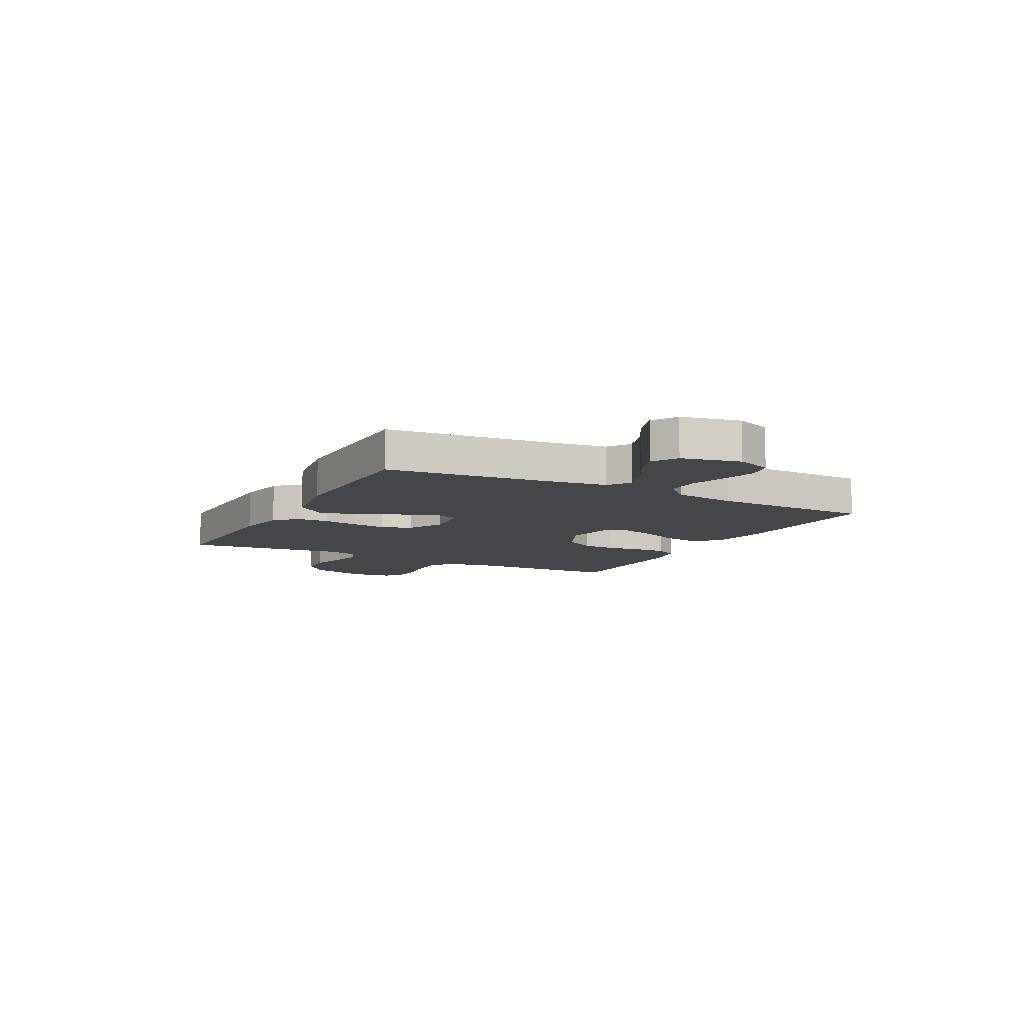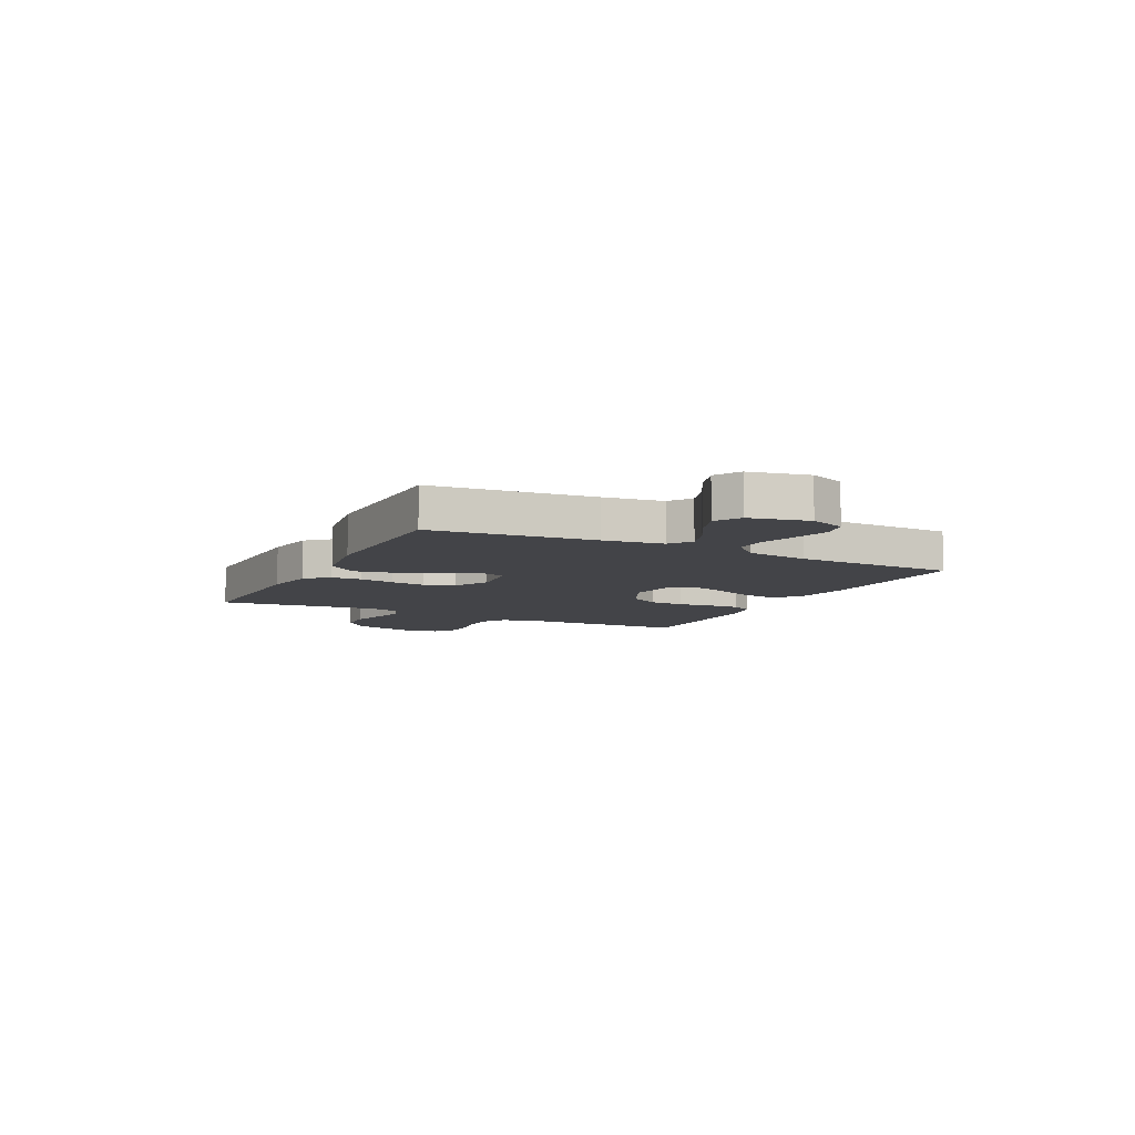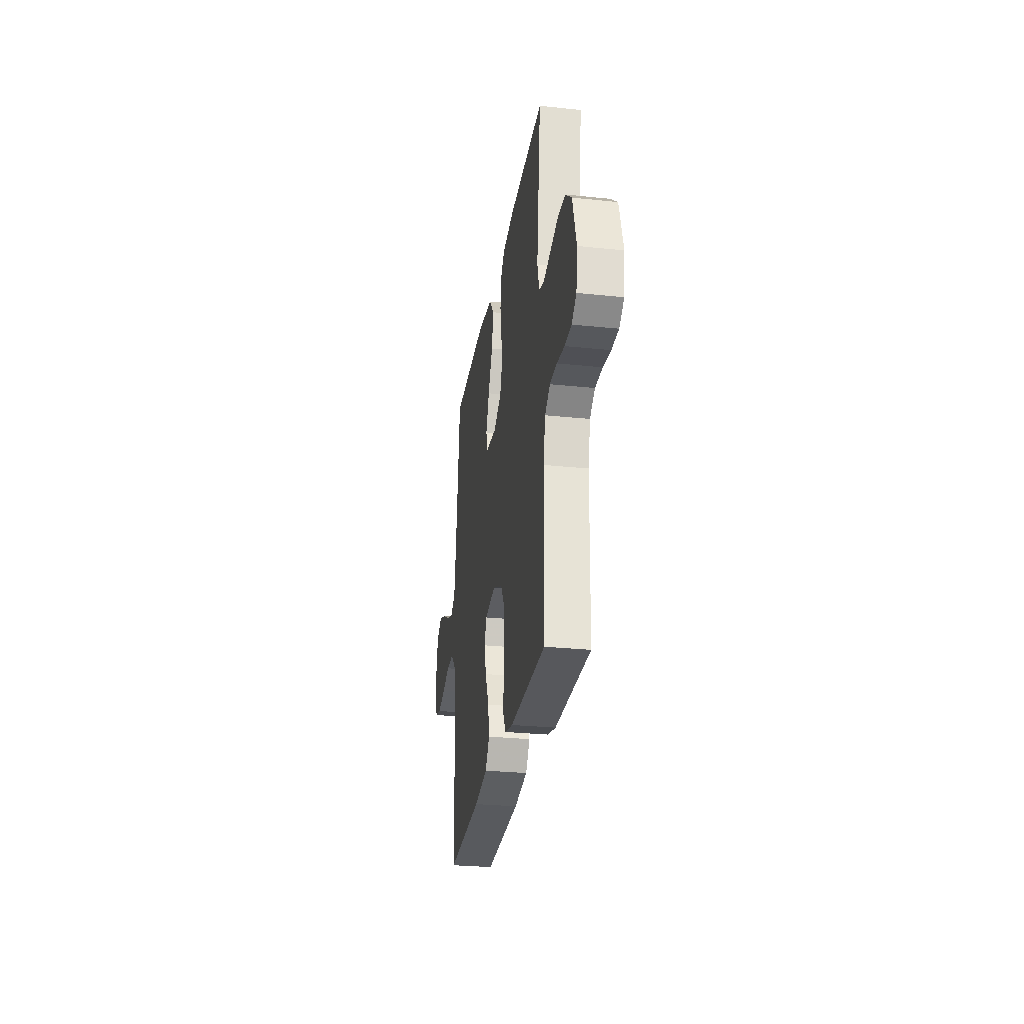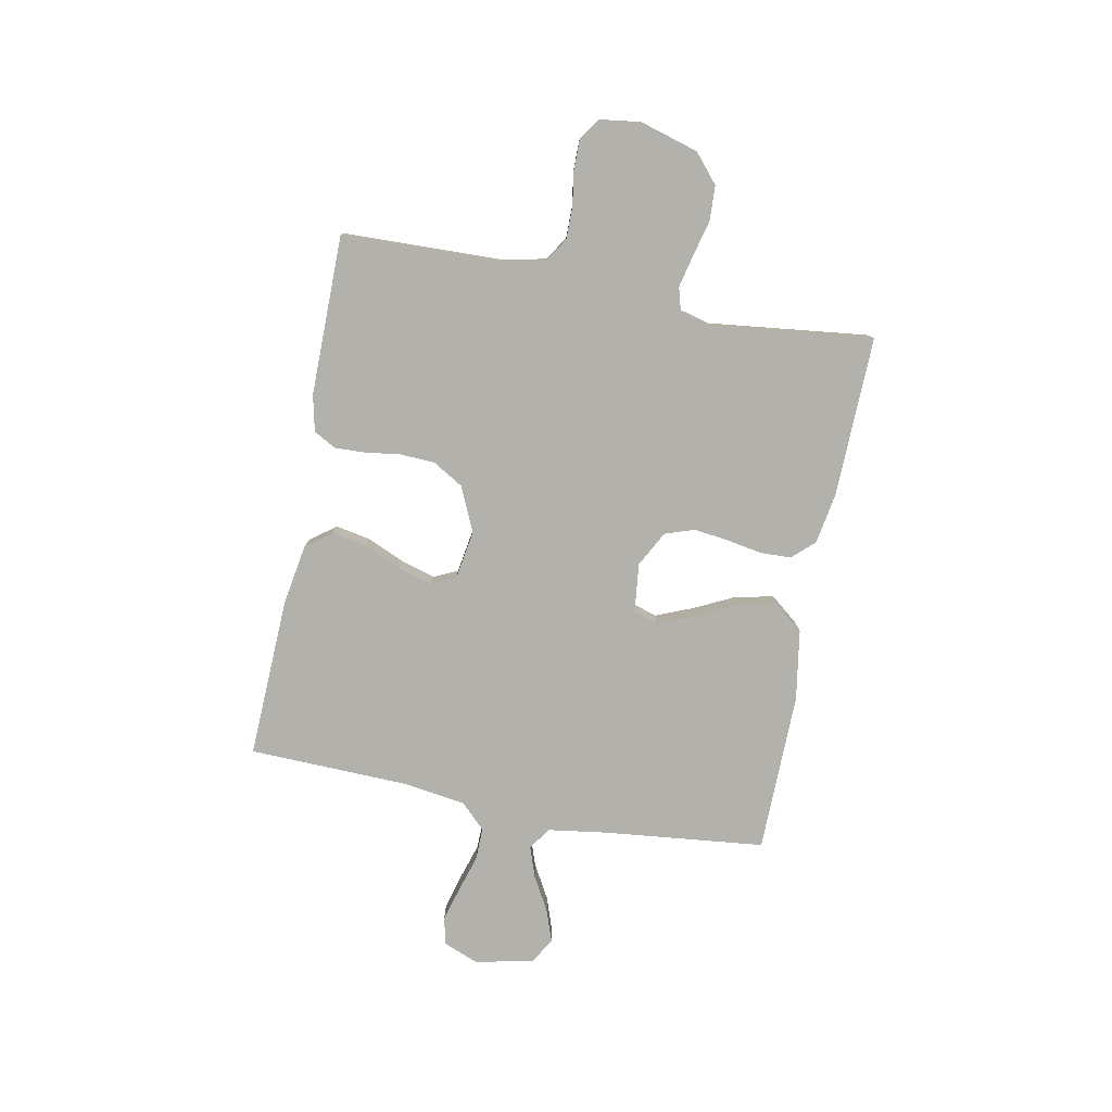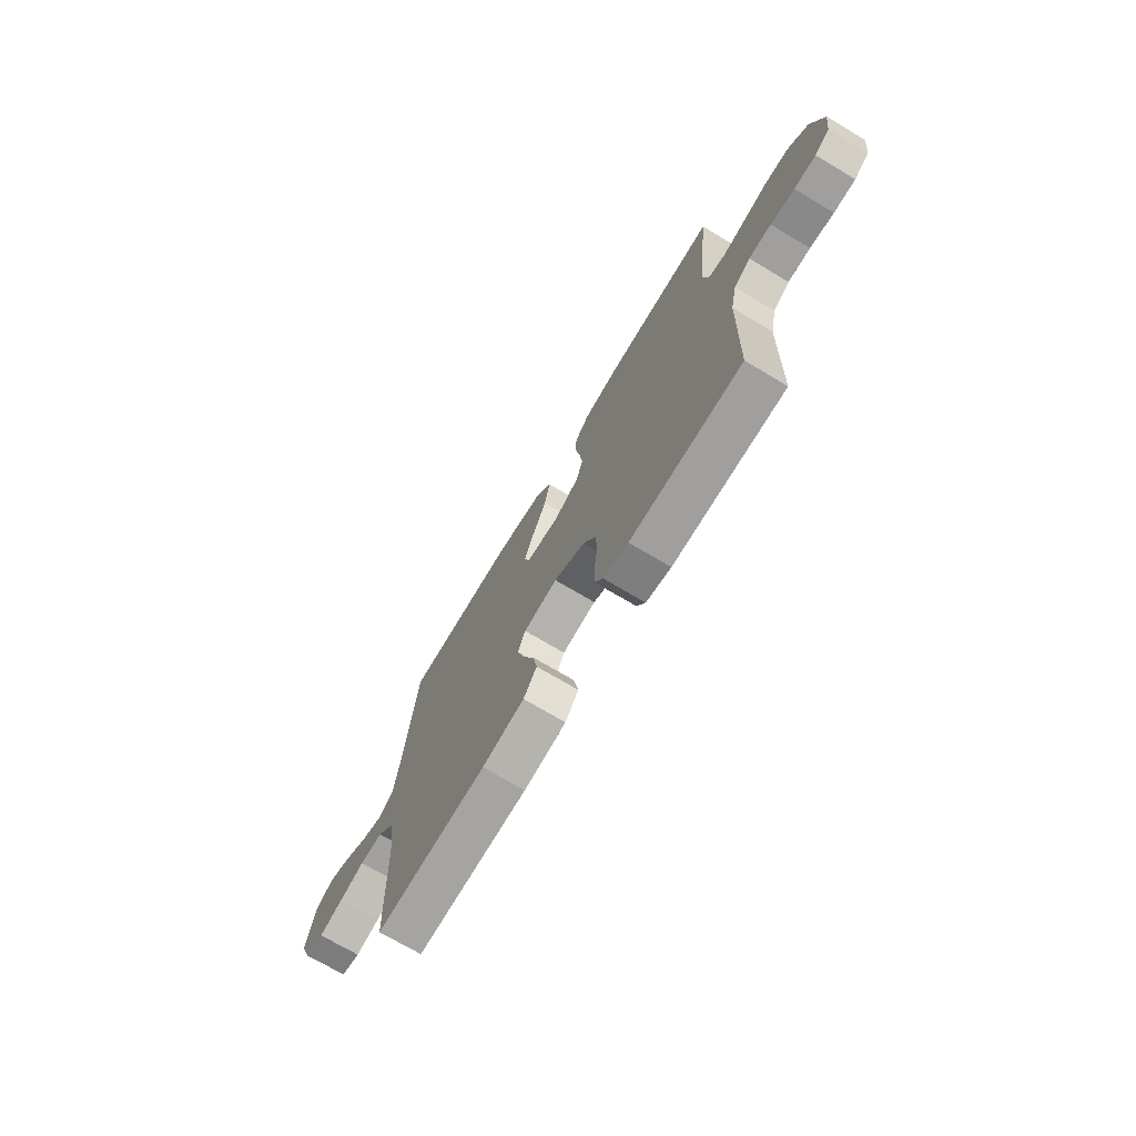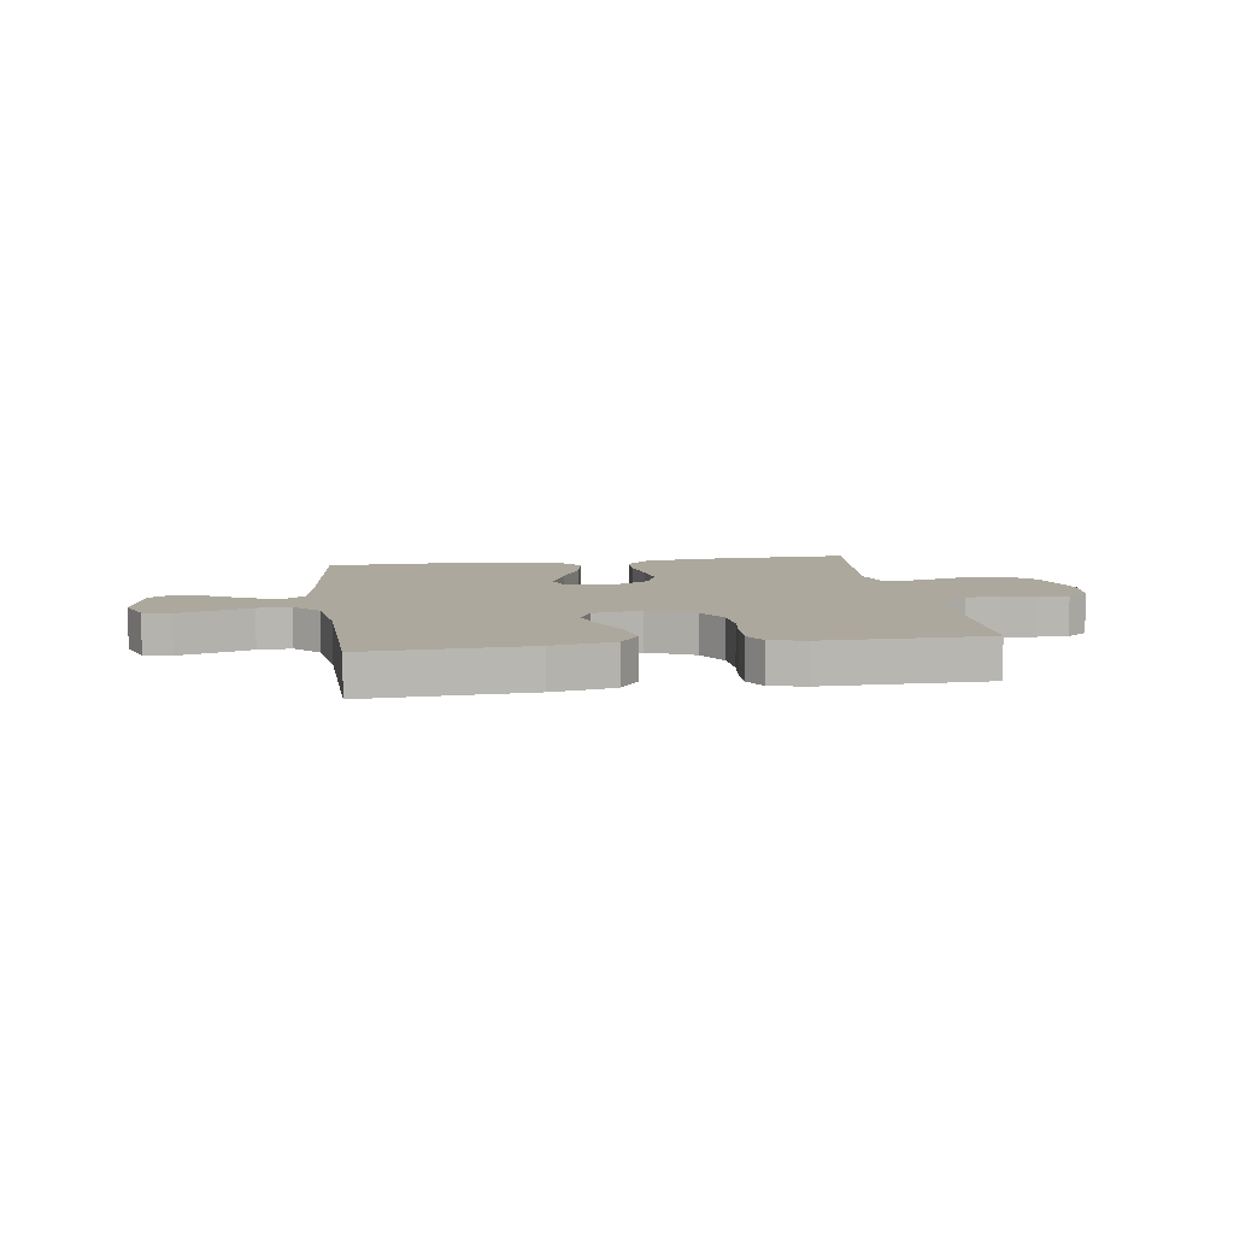
<metadata>
{"format":"obj","ext":"obj","renderer":"f3d","projection":"perspective","resolution":1024,"background":"white","views":[{"elev":-9.4,"azim":62.2,"up":"+Y"},{"elev":-8.2,"azim":63.3,"up":"+Y"},{"elev":-28.2,"azim":-99.0,"up":"+Z"},{"elev":-79.1,"azim":-100.9,"up":"+Y"},{"elev":-71.3,"azim":-120.9,"up":"+Z"},{"elev":8.7,"azim":171.5,"up":"+Y"}]}
</metadata>
<code>
v -0.5 0.07 -0.5
v -0.508 0.07 -0.2
v -0.525 0.07 -0.122
v -0.569 0.07 -0.093
v -0.629 0.07 -0.093
v -0.693 0.07 -0.103
v -0.751 0.07 -0.103
v -0.791 0.07 -0.075
v -0.801 0.07 0
v -0.769 0.07 0.11
v -0.716 0.07 0.155
v -0.651 0.07 0.158
v -0.584 0.07 0.141
v -0.524 0.07 0.127
v -0.481 0.07 0.139
v -0.465 0.07 0.2
v -0.5 0.07 0.5
v -0.2 0.07 0.493
v -0.105 0.07 0.477
v -0.067 0.07 0.436
v -0.065 0.07 0.378
v -0.077 0.07 0.312
v -0.085 0.07 0.247
v -0.066 0.07 0.192
v 0 0.07 0.157
v 0.091 0.07 0.167
v 0.106 0.07 0.213
v 0.078 0.07 0.282
v 0.041 0.07 0.358
v 0.026 0.07 0.43
v 0.069 0.07 0.483
v 0.2 0.07 0.504
v 0.5 0.07 0.5
v 0.532 0.07 0.2
v 0.548 0.07 0.089
v 0.589 0.07 0.06
v 0.647 0.07 0.08
v 0.711 0.07 0.116
v 0.771 0.07 0.137
v 0.818 0.07 0.109
v 0.842 0.07 0
v 0.816 0.07 -0.066
v 0.765 0.07 -0.078
v 0.7 0.07 -0.06
v 0.632 0.07 -0.039
v 0.571 0.07 -0.038
v 0.526 0.07 -0.084
v 0.509 0.07 -0.2
v 0.5 0.07 -0.5
v 0.2 0.07 -0.488
v 0.086 0.07 -0.469
v 0.05 0.07 -0.421
v 0.062 0.07 -0.357
v 0.093 0.07 -0.286
v 0.112 0.07 -0.222
v 0.091 0.07 -0.177
v 0 0.07 -0.162
v -0.084 0.07 -0.2
v -0.118 0.07 -0.257
v -0.121 0.07 -0.322
v -0.112 0.07 -0.387
v -0.11 0.07 -0.445
v -0.133 0.07 -0.486
v -0.2 0.07 -0.501
v -0.5 0 -0.5
v -0.508 0 -0.2
v -0.525 0 -0.122
v -0.569 0 -0.093
v -0.629 0 -0.093
v -0.693 0 -0.103
v -0.751 0 -0.103
v -0.791 0 -0.075
v -0.801 0 0
v -0.769 0 0.11
v -0.716 0 0.155
v -0.651 0 0.158
v -0.584 0 0.141
v -0.524 0 0.127
v -0.481 0 0.139
v -0.465 0 0.2
v -0.5 0 0.5
v -0.2 0 0.493
v -0.105 0 0.477
v -0.067 0 0.436
v -0.065 0 0.378
v -0.077 0 0.312
v -0.085 0 0.247
v -0.066 0 0.192
v 0 0 0.157
v 0.091 0 0.167
v 0.106 0 0.213
v 0.078 0 0.282
v 0.041 0 0.358
v 0.026 0 0.43
v 0.069 0 0.483
v 0.2 0 0.504
v 0.5 0 0.5
v 0.532 0 0.2
v 0.548 0 0.089
v 0.589 0 0.06
v 0.647 0 0.08
v 0.711 0 0.116
v 0.771 0 0.137
v 0.818 0 0.109
v 0.842 0 0
v 0.816 0 -0.066
v 0.765 0 -0.078
v 0.7 0 -0.06
v 0.632 0 -0.039
v 0.571 0 -0.038
v 0.526 0 -0.084
v 0.509 0 -0.2
v 0.5 0 -0.5
v 0.2 0 -0.488
v 0.086 0 -0.469
v 0.05 0 -0.421
v 0.062 0 -0.357
v 0.093 0 -0.286
v 0.112 0 -0.222
v 0.091 0 -0.177
v 0 0 -0.162
v -0.084 0 -0.2
v -0.118 0 -0.257
v -0.121 0 -0.322
v -0.112 0 -0.387
v -0.11 0 -0.445
v -0.133 0 -0.486
v -0.2 0 -0.501
f 64 1 2
f 63 64 2
f 62 63 2
f 61 62 2
f 60 61 2
f 59 60 2 3
f 58 59 3 4
f 57 58 4
f 52 53 54
f 51 52 54
f 50 51 54
f 49 50 54
f 48 49 54
f 47 48 54 55
f 46 47 55 56
f 43 44 45
f 42 43 45
f 41 42 45
f 40 41 45
f 39 40 45
f 38 39 45
f 37 38 45
f 36 37 45 46
f 46 56 57
f 36 46 57
f 35 36 57
f 32 33 34
f 31 32 34
f 30 31 34
f 29 30 34
f 28 29 34
f 27 28 34 35
f 20 21 22
f 19 20 22
f 18 19 22
f 17 18 22
f 16 17 22
f 15 16 22 23
f 14 15 23 24
f 11 12 13
f 10 11 13
f 9 10 13
f 8 9 13
f 7 8 13
f 6 7 13
f 5 6 13
f 4 5 13 14
f 14 24 25
f 4 14 25
f 57 4 25
f 26 27 35 57
f 25 26 57
f 66 65 128
f 66 128 127
f 66 127 126
f 66 126 125
f 66 125 124
f 67 66 124 123
f 68 67 123 122
f 68 122 121
f 118 117 116
f 118 116 115
f 118 115 114
f 118 114 113
f 118 113 112
f 119 118 112 111
f 120 119 111 110
f 109 108 107
f 109 107 106
f 109 106 105
f 109 105 104
f 109 104 103
f 109 103 102
f 109 102 101
f 110 109 101 100
f 121 120 110
f 121 110 100
f 121 100 99
f 98 97 96
f 98 96 95
f 98 95 94
f 98 94 93
f 98 93 92
f 99 98 92 91
f 86 85 84
f 86 84 83
f 86 83 82
f 86 82 81
f 86 81 80
f 87 86 80 79
f 88 87 79 78
f 77 76 75
f 77 75 74
f 77 74 73
f 77 73 72
f 77 72 71
f 77 71 70
f 77 70 69
f 78 77 69 68
f 89 88 78
f 89 78 68
f 89 68 121
f 121 99 91 90
f 121 90 89
f 1 65 66 2
f 2 66 67 3
f 3 67 68 4
f 4 68 69 5
f 5 69 70 6
f 6 70 71 7
f 7 71 72 8
f 8 72 73 9
f 9 73 74 10
f 10 74 75 11
f 11 75 76 12
f 12 76 77 13
f 13 77 78 14
f 14 78 79 15
f 15 79 80 16
f 16 80 81 17
f 17 81 82 18
f 18 82 83 19
f 19 83 84 20
f 20 84 85 21
f 21 85 86 22
f 22 86 87 23
f 23 87 88 24
f 24 88 89 25
f 25 89 90 26
f 26 90 91 27
f 27 91 92 28
f 28 92 93 29
f 29 93 94 30
f 30 94 95 31
f 31 95 96 32
f 32 96 97 33
f 33 97 98 34
f 34 98 99 35
f 35 99 100 36
f 36 100 101 37
f 37 101 102 38
f 38 102 103 39
f 39 103 104 40
f 40 104 105 41
f 41 105 106 42
f 42 106 107 43
f 43 107 108 44
f 44 108 109 45
f 45 109 110 46
f 46 110 111 47
f 47 111 112 48
f 48 112 113 49
f 49 113 114 50
f 50 114 115 51
f 51 115 116 52
f 52 116 117 53
f 53 117 118 54
f 54 118 119 55
f 55 119 120 56
f 56 120 121 57
f 57 121 122 58
f 58 122 123 59
f 59 123 124 60
f 60 124 125 61
f 61 125 126 62
f 62 126 127 63
f 63 127 128 64
f 64 128 65 1

</code>
